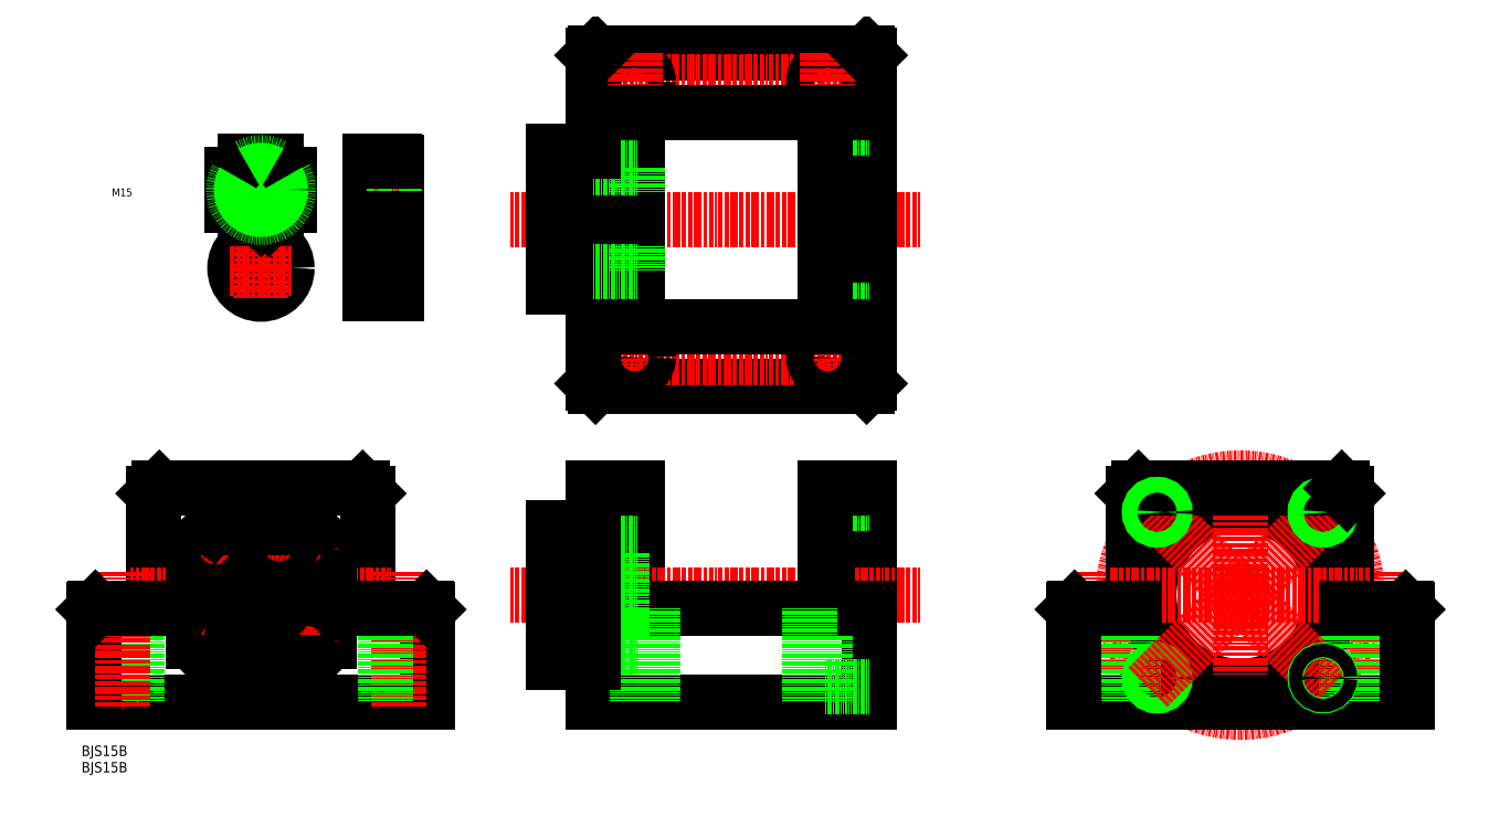
<metadata>
{"format":"dxf","ext":"dxf","renderer":"ezdxf+matplotlib","layout":"modelspace","background":"white","min_lineweight":24,"dpi":150}
</metadata>
<code>
0
SECTION
2
ENTITIES
0
LINE
8
CENTER
10
-485.8
20
238.4
30
0
11
-328.9
21
238.4
31
0
0
ARC
8
0
10
-431.3
20
203.4
30
0
40
6
50
180
51
270
0
ARC
8
0
10
-431.3
20
273.4
30
0
40
6
50
90
51
180
0
LINE
8
0
10
-453.3
20
174.4
30
0
11
-349.3
21
174.4
31
0
0
LINE
8
0
10
-453.3
20
302.4
30
0
11
-349.3
21
302.4
31
0
0
LINE
8
CENTER
10
-454.3
20
185.4
30
0
11
-348.3
21
185.4
31
0
0
LINE
8
CENTER
10
-454.3
20
291.4
30
0
11
-348.3
21
291.4
31
0
0
LINE
8
0
10
-437.3
20
197.4
30
0
11
-437.3
21
279.4
31
0
0
LINE
8
0
10
-469.3
20
212.4
30
0
11
-469.3
21
264.4
31
0
0
LINE
8
0
10
-454.3
20
301.4
30
0
11
-454.3
21
175.4
31
0
0
LINE
8
0
10
-469.3
20
212.4
30
0
11
-454.3
21
212.4
31
0
0
LINE
8
CENTER
10
-438.3
20
197.4
30
0
11
-438.3
21
174.4
31
0
0
LINE
8
0
10
-454.3
20
175.4
30
0
11
-453.3
21
174.4
31
0
0
CIRCLE
8
0
10
-438.3
20
185.4
30
0
40
5.25
0
LINE
8
0
10
-437.3
20
197.4
30
0
11
-454.3
21
197.4
31
0
0
LINE
8
0
10
-454.3
20
218.4
30
0
11
-437.3
21
218.4
31
0
0
LINE
8
0
10
-437.3
20
228.2
30
0
11
-437.3
21
218.4
31
0
0
LINE
8
0
10
-454.3
20
258.4
30
0
11
-437.3
21
258.4
31
0
0
LINE
8
0
10
-437.3
20
258.4
30
0
11
-437.3
21
248.6
31
0
0
LINE
8
0
10
-469.3
20
264.4
30
0
11
-454.3
21
264.4
31
0
0
CIRCLE
8
0
10
-438.3
20
291.4
30
0
40
5.25
0
LINE
8
CENTER
10
-438.3
20
302.4
30
0
11
-438.3
21
279.4
31
0
0
LINE
8
0
10
-437.3
20
279.4
30
0
11
-454.3
21
279.4
31
0
0
LINE
8
0
10
-453.3
20
302.4
30
0
11
-454.3
21
301.4
31
0
0
LINE
8
0
10
-348.3
20
301.4
30
0
11
-348.3
21
175.4
31
0
0
LINE
8
0
10
-431.3
20
197.4
30
0
11
-371.3
21
197.4
31
0
0
LINE
8
CENTER
10
-364.3
20
197.4
30
0
11
-364.3
21
174.4
31
0
0
CIRCLE
8
0
10
-364.3
20
185.4
30
0
40
5.25
0
LINE
8
0
10
-349.3
20
174.4
30
0
11
-348.3
21
175.4
31
0
0
LINE
8
0
10
-365.3
20
203.4
30
0
11
-348.3
21
203.4
31
0
0
LINE
8
0
10
-365.3
20
197.4
30
0
11
-348.3
21
197.4
31
0
0
ARC
8
0
10
-371.3
20
203.4
30
0
40
6
50
270
51
0
0
LINE
8
0
10
-431.3
20
279.4
30
0
11
-371.3
21
279.4
31
0
0
CIRCLE
8
0
10
-364.3
20
291.4
30
0
40
5.25
0
LINE
8
CENTER
10
-364.3
20
302.4
30
0
11
-364.3
21
279.4
31
0
0
LINE
8
0
10
-365.3
20
273.4
30
0
11
-348.3
21
273.4
31
0
0
LINE
8
0
10
-365.3
20
279.4
30
0
11
-348.3
21
279.4
31
0
0
ARC
8
0
10
-371.3
20
273.4
30
0
40
6
50
0
51
90
0
LINE
8
0
10
-349.3
20
302.4
30
0
11
-348.3
21
301.4
31
0
0
LINE
8
0
10
-622.6
20
133.2
30
0
11
-622.6
21
89.19
31
0
0
LINE
8
0
10
-540.6
20
133.2
30
0
11
-540.6
21
89.19
31
0
0
LINE
8
CENTER
10
-581.6
20
144.2
30
0
11
-581.6
21
51.19
31
0
0
TEXT
8
0
10
-650.5
20
32.43
30
0
40
4
1
BJS15B
7
STYLE3
0
LINE
8
CENTER
10
-631.6
20
94.19
30
0
11
-531.6
21
94.19
31
0
0
LINE
8
0
10
-645.6
20
53.19
30
0
11
-517.6
21
53.19
31
0
0
LINE
8
0
10
-629.4
20
89.19
30
0
11
-629.4
21
53.19
31
0
0
LINE
8
0
10
-639.9
20
89.19
30
0
11
-639.9
21
53.19
31
0
0
LINE
8
0
10
-645.6
20
88.69
30
0
11
-645.6
21
53.19
31
0
0
LINE
8
CENTER
10
-634.6
20
103.2
30
0
11
-634.6
21
51.19
31
0
0
LINE
8
0
10
-645.1
20
89.19
30
0
11
-622.6
21
89.19
31
0
0
LINE
8
0
10
-645.1
20
89.19
30
0
11
-645.6
21
88.69
31
0
0
LINE
8
0
10
-523.4
20
89.19
30
0
11
-523.4
21
53.19
31
0
0
LINE
8
0
10
-517.6
20
88.69
30
0
11
-517.6
21
53.19
31
0
0
LINE
8
CENTER
10
-528.6
20
103.2
30
0
11
-528.6
21
51.19
31
0
0
LINE
8
0
10
-533.9
20
89.19
30
0
11
-533.9
21
53.19
31
0
0
LINE
8
0
10
-540.6
20
89.19
30
0
11
-518.1
21
89.19
31
0
0
LINE
8
0
10
-518.1
20
89.19
30
0
11
-517.6
21
88.69
31
0
0
LINE
8
CENTER
10
-153
20
103.2
30
0
11
-153
21
51.19
31
0
0
LINE
8
CENTER
10
-259
20
103.2
30
0
11
-259
21
51.19
31
0
0
CIRCLE
8
CENTER
10
-206
20
94.19
30
0
40
45
0
CIRCLE
8
0
10
-206
20
94.19
30
0
40
35
0
LINE
8
0
10
-247
20
133.2
30
0
11
-247
21
89.19
31
0
0
LINE
8
0
10
-165
20
133.2
30
0
11
-165
21
89.19
31
0
0
LINE
8
CENTER
10
-206
20
144.2
30
0
11
-206
21
44.19
31
0
0
LINE
8
0
10
-620.6
20
135.2
30
0
11
-542.6
21
135.2
31
0
0
LINE
8
CENTER
10
-256
20
94.19
30
0
11
-156
21
94.19
31
0
0
LINE
8
0
10
-270
20
53.19
30
0
11
-142
21
53.19
31
0
0
LINE
8
0
10
-264.3
20
89.19
30
0
11
-264.3
21
53.19
31
0
0
LINE
8
0
10
-253.8
20
89.19
30
0
11
-253.8
21
53.19
31
0
0
LINE
8
0
10
-247
20
89.19
30
0
11
-247
21
53.19
31
0
0
LINE
8
0
10
-270
20
88.69
30
0
11
-270
21
53.19
31
0
0
LINE
8
0
10
-620.6
20
135.2
30
0
11
-622.6
21
133.2
31
0
0
LINE
8
0
10
-269.5
20
89.19
30
0
11
-247
21
89.19
31
0
0
LINE
8
0
10
-269.5
20
89.19
30
0
11
-270
21
88.69
31
0
0
CIRCLE
8
0
10
-237.8
20
62.37
30
0
40
2.5
0
CIRCLE
8
0
10
-237.8
20
62.37
30
0
40
3
0
LINE
8
CENTER
10
-241.4
20
58.83
30
0
11
-170.7
21
129.5
31
0
0
LINE
8
0
10
-158.3
20
89.19
30
0
11
-158.3
21
53.19
31
0
0
LINE
8
0
10
-147.8
20
89.19
30
0
11
-147.8
21
53.19
31
0
0
LINE
8
0
10
-165
20
89.19
30
0
11
-165
21
53.19
31
0
0
LINE
8
0
10
-142
20
88.69
30
0
11
-142
21
53.19
31
0
0
LINE
8
0
10
-542.6
20
135.2
30
0
11
-540.6
21
133.2
31
0
0
LINE
8
CENTER
10
-241.4
20
129.5
30
0
11
-170.7
21
58.83
31
0
0
CIRCLE
8
0
10
-174.2
20
62.37
30
0
40
3
0
CIRCLE
8
0
10
-174.2
20
62.37
30
0
40
2.5
0
LINE
8
0
10
-165
20
89.19
30
0
11
-142.5
21
89.19
31
0
0
LINE
8
0
10
-142.5
20
89.19
30
0
11
-142
21
88.69
31
0
0
LINE
8
0
10
-245
20
135.2
30
0
11
-167
21
135.2
31
0
0
LINE
8
0
10
-245
20
135.2
30
0
11
-247
21
133.2
31
0
0
CIRCLE
8
0
10
-237.8
20
126
30
0
40
2.5
0
CIRCLE
8
0
10
-237.8
20
126
30
0
40
3
0
CIRCLE
8
0
10
-174.2
20
126
30
0
40
2.5
0
CIRCLE
8
0
10
-174.2
20
126
30
0
40
3
0
LINE
8
0
10
-167
20
135.2
30
0
11
-165
21
133.2
31
0
0
LINE
8
0
10
-348.3
20
135.2
30
0
11
-348.3
21
53.19
31
0
0
LINE
8
0
10
-437.3
20
135.2
30
0
11
-437.3
21
89.19
31
0
0
LINE
8
CENTER
10
-485.8
20
94.19
30
0
11
-328.9
21
94.19
31
0
0
LINE
8
0
10
-454.3
20
53.19
30
0
11
-348.3
21
53.19
31
0
0
LINE
8
0
10
-365.3
20
59.19
30
0
11
-348.3
21
59.19
31
0
0
LINE
8
0
10
-454.3
20
135.2
30
0
11
-454.3
21
53.19
31
0
0
LINE
8
0
10
-454.3
20
135.2
30
0
11
-437.3
21
135.2
31
0
0
LINE
8
0
10
-365.3
20
129.2
30
0
11
-348.3
21
129.2
31
0
0
LINE
8
0
10
-365.3
20
135.2
30
0
11
-348.3
21
135.2
31
0
0
LINE
8
0
10
-437.3
20
89.19
30
0
11
-437.3
21
53.19
31
0
0
LINE
8
0
10
-365.3
20
135.2
30
0
11
-365.3
21
89.19
31
0
0
LINE
8
0
10
-365.3
20
89.19
30
0
11
-365.3
21
53.19
31
0
0
LINE
8
0
10
-365.3
20
279.4
30
0
11
-365.3
21
197.4
31
0
0
TEXT
8
0
10
-650.5
20
26.12
30
0
40
4
1
BJS15B
7
STYLE3
0
LINE
8
0
10
-348.3
20
89.19
30
0
11
-454.3
21
89.19
31
0
0
TEXT
8
0
10
-638.9
20
247.3
30
0
40
3
1
M15
0
LINE
8
0
10
-431.3
20
89.19
30
0
11
-431.3
21
53.19
31
0
0
LINE
8
0
10
-371.3
20
89.19
30
0
11
-371.3
21
53.19
31
0
0
LINE
8
0
10
-529.6
20
209.7
30
0
11
-539.6
21
209.7
31
0
0
LINE
8
0
10
-539.6
20
212.2
30
0
11
-529.6
21
212.2
31
0
0
CIRCLE
8
0
10
-581.6
20
219.7
30
0
40
7.5
0
LINE
8
0
10
-529.6
20
229.7
30
0
11
-539.6
21
229.7
31
0
0
LINE
8
0
10
-539.6
20
227.2
30
0
11
-529.6
21
227.2
31
0
0
LINE
8
CENTER
10
-540.9
20
219.7
30
0
11
-528.4
21
219.7
31
0
0
LINE
8
0
10
-539.6
20
229.7
30
0
11
-539.6
21
209.7
31
0
0
LINE
8
0
10
-529.6
20
209.7
30
0
11
-529.6
21
229.7
31
0
0
CIRCLE
8
0
10
-581.6
20
219.7
30
0
40
10
0
LINE
8
CENTER
10
-569.9
20
219.7
30
0
11
-593.4
21
219.7
31
0
0
LINE
8
CENTER
10
-581.6
20
231.5
30
0
11
-581.6
21
208
31
0
0
LINE
8
0
10
-461.3
20
104.7
30
0
11
-469.3
21
104.7
31
0
0
LINE
8
0
10
-461.3
20
83.69
30
0
11
-469.3
21
83.69
31
0
0
LINE
8
0
10
-461.3
20
94.19
30
0
11
-461.3
21
78.19
31
0
0
LINE
8
0
10
-461.3
20
94.19
30
0
11
-461.3
21
110.2
31
0
0
LINE
8
0
10
-587.6
20
260.7
30
0
11
-575.7
21
260.7
31
0
0
LINE
8
0
10
-570.6
20
255.6
30
0
11
-570.6
21
243.8
31
0
0
LINE
8
0
10
-578.7
20
238.7
30
0
11
-578.7
21
238.7
31
0
0
LINE
8
0
10
-581.6
20
238.7
30
0
11
-581.6
21
238.7
31
0
0
ARC
8
0
10
-581.6
20
249.7
30
0
40
12.5
50
298.4
51
331.6
0
LINE
8
0
10
-592.6
20
243.8
30
0
11
-592.6
21
255.6
31
0
0
ARC
8
0
10
-581.6
20
249.7
30
0
40
12.5
50
208.4
51
241.6
0
LINE
8
CENTER
10
-596.3
20
249.7
30
0
11
-567
21
249.7
31
0
0
LINE
8
0
10
-575.7
20
238.7
30
0
11
-587.6
21
238.7
31
0
0
LINE
8
CENTER
10
-581.6
20
235.1
30
0
11
-581.6
21
264.4
31
0
0
CIRCLE
8
0
10
-581.6
20
249.7
30
0
40
7
0
CIRCLE
8
0
10
-581.6
20
249.7
30
0
40
7.5
0
CIRCLE
8
0
10
-581.6
20
249.7
30
0
40
10.5
0
ARC
8
0
10
-581.6
20
249.7
30
0
40
12.5
50
28.36
51
61.64
0
ARC
8
0
10
-581.6
20
249.7
30
0
40
12.5
50
118.4
51
151.6
0
LINE
8
0
10
-539.6
20
260.7
30
0
11
-539.6
21
238.7
31
0
0
LINE
8
0
10
-530.5
20
256.7
30
0
11
-529.6
21
257.2
31
0
0
LINE
8
0
10
-529.6
20
260.2
30
0
11
-530.6
21
260.2
31
0
0
LINE
8
0
10
-530.6
20
260.7
30
0
11
-530.6
21
260.2
31
0
0
LINE
8
0
10
-530.5
20
242.7
30
0
11
-529.6
21
242.2
31
0
0
LINE
8
0
10
-530.6
20
239.2
30
0
11
-529.6
21
239.2
31
0
0
LINE
8
0
10
-530.6
20
239.2
30
0
11
-530.6
21
238.7
31
0
0
LINE
8
0
10
-529.6
20
260.2
30
0
11
-529.6
21
239.2
31
0
0
LINE
8
0
10
-530.5
20
256.7
30
0
11
-530.5
21
242.7
31
0
0
LINE
8
0
10
-529.6
20
242.2
30
0
11
-539.6
21
242.2
31
0
0
LINE
8
CENTER
10
-528.6
20
249.7
30
0
11
-540.6
21
249.7
31
0
0
LINE
8
0
10
-530.5
20
242.7
30
0
11
-539.6
21
242.7
31
0
0
LINE
8
0
10
-529.6
20
257.2
30
0
11
-539.6
21
257.2
31
0
0
LINE
8
0
10
-530.5
20
256.7
30
0
11
-539.6
21
256.7
31
0
0
LINE
8
0
10
-530.6
20
260.7
30
0
11
-539.6
21
260.7
31
0
0
LINE
8
0
10
-539.6
20
238.7
30
0
11
-530.6
21
238.7
31
0
0
CIRCLE
8
0
10
-564
20
111.9
30
0
40
2.75
0
LINE
8
0
10
-560.7
20
89.11
30
0
11
-563.3
21
90.05
31
0
0
LINE
8
0
10
-562.4
20
84.64
30
0
11
-560.3
21
86.4
31
0
0
LINE
8
0
10
-560.3
20
86.4
30
0
11
-560.7
21
89.11
31
0
0
LINE
8
0
10
-565.4
20
88.29
30
0
11
-565
21
85.58
31
0
0
LINE
8
0
10
-563.3
20
90.05
30
0
11
-565.4
21
88.29
31
0
0
LINE
8
CENTER
10
-557.5
20
85.38
30
0
11
-568.3
21
89.31
31
0
0
LINE
8
0
10
-565
20
85.58
30
0
11
-562.4
21
84.64
31
0
0
CIRCLE
8
0
10
-564
20
76.51
30
0
40
2.75
0
ARC
8
CENTER
10
-581.6
20
94.19
30
0
40
20
50
323.5
51
356.5
0
CIRCLE
8
0
10
-562.9
20
87.34
30
0
40
4.75
0
LINE
8
0
10
-555.6
20
112
30
0
11
-555.6
21
76.4
31
0
0
ARC
8
0
10
-581.6
20
94.19
30
0
40
31.5
50
34.37
51
55.63
0
ARC
8
CENTER
10
-581.6
20
94.19
30
0
40
25
50
30.64
51
59.36
0
LINE
8
CENTER
10
-559.6
20
116.3
30
0
11
-568.4
21
107.4
31
0
0
CIRCLE
8
0
10
-564
20
111.9
30
0
40
4.75
0
ARC
8
0
10
-581.6
20
94.19
30
0
40
31.5
50
304.4
51
325.6
0
ARC
8
CENTER
10
-581.6
20
94.19
30
0
40
25
50
300.6
51
329.4
0
LINE
8
CENTER
10
-559.6
20
72.09
30
0
11
-568.4
21
80.93
31
0
0
CIRCLE
8
0
10
-564
20
76.51
30
0
40
4.75
0
LINE
8
0
10
-573.9
20
115.6
30
0
11
-576.6
21
115.1
31
0
0
LINE
8
0
10
-573
20
110.9
30
0
11
-572.1
21
113.5
31
0
0
LINE
8
0
10
-577.5
20
112.5
30
0
11
-575.7
21
110.4
31
0
0
LINE
8
0
10
-575.7
20
110.4
30
0
11
-573
21
110.9
31
0
0
LINE
8
0
10
-598.3
20
102.8
30
0
11
-600.9
21
103.7
31
0
0
LINE
8
0
10
-597.9
20
100.1
30
0
11
-598.3
21
102.8
31
0
0
LINE
8
0
10
-600
20
98.32
30
0
11
-597.9
21
100.1
31
0
0
LINE
8
0
10
-587.5
20
77.98
30
0
11
-590.3
21
77.5
31
0
0
LINE
8
0
10
-590.3
20
77.5
30
0
11
-591.2
21
74.91
31
0
0
ARC
8
CENTER
10
-581.6
20
94.19
30
0
40
20
50
233.5
51
266.5
0
LINE
8
0
10
-585.8
20
75.87
30
0
11
-587.5
21
77.98
31
0
0
LINE
8
0
10
-586.7
20
73.28
30
0
11
-585.8
21
75.87
31
0
0
CIRCLE
8
0
10
-581.6
20
94.19
30
0
40
10.5
0
CIRCLE
8
0
10
-581.6
20
94.19
30
0
40
7.5
0
LINE
8
0
10
-603
20
102
30
0
11
-602.5
21
99.26
31
0
0
LINE
8
0
10
-607.6
20
112
30
0
11
-607.6
21
76.4
31
0
0
ARC
8
CENTER
10
-581.6
20
94.19
30
0
40
20
50
143.5
51
176.5
0
LINE
8
CENTER
10
-605.8
20
103
30
0
11
-595
21
99.06
31
0
0
CIRCLE
8
0
10
-600.4
20
101
30
0
40
4.75
0
CIRCLE
8
0
10
-599.3
20
76.51
30
0
40
2.75
0
LINE
8
0
10
-600.9
20
103.7
30
0
11
-603
21
102
31
0
0
LINE
8
0
10
-602.5
20
99.26
30
0
11
-600
21
98.32
31
0
0
CIRCLE
8
0
10
-599.3
20
111.9
30
0
40
2.75
0
LINE
8
0
10
-572.1
20
113.5
30
0
11
-573.9
21
115.6
31
0
0
LINE
8
CENTER
10
-572.8
20
118.4
30
0
11
-576.8
21
107.6
31
0
0
ARC
8
CENTER
10
-581.6
20
94.19
30
0
40
25
50
120.6
51
149.4
0
LINE
8
CENTER
10
-603.7
20
116.3
30
0
11
-594.9
21
107.4
31
0
0
CIRCLE
8
0
10
-599.3
20
111.9
30
0
40
4.75
0
ARC
8
0
10
-581.6
20
94.19
30
0
40
31.5
50
124.4
51
145.6
0
LINE
8
0
10
-576.6
20
115.1
30
0
11
-577.5
21
112.5
31
0
0
LINE
8
0
10
-454.3
20
120.2
30
0
11
-469.3
21
120.2
31
0
0
LINE
8
0
10
-443.3
20
110.2
30
0
11
-461.3
21
110.2
31
0
0
LINE
8
0
10
-443.3
20
101.7
30
0
11
-461.3
21
101.7
31
0
0
LINE
8
0
10
-443.3
20
94.19
30
0
11
-443.3
21
110.2
31
0
0
LINE
8
0
10
-454.3
20
112
30
0
11
-469.3
21
112
31
0
0
LINE
8
0
10
-443.3
20
86.69
30
0
11
-461.3
21
86.69
31
0
0
LINE
8
0
10
-443.3
20
78.19
30
0
11
-461.3
21
78.19
31
0
0
LINE
8
0
10
-454.3
20
76.4
30
0
11
-469.3
21
76.4
31
0
0
LINE
8
0
10
-443.3
20
94.19
30
0
11
-443.3
21
78.19
31
0
0
LINE
8
0
10
-437.3
20
83.69
30
0
11
-443.3
21
83.69
31
0
0
LINE
8
0
10
-454.3
20
74.19
30
0
11
-437.3
21
74.19
31
0
0
LINE
8
0
10
-454.3
20
114.2
30
0
11
-437.3
21
114.2
31
0
0
LINE
8
0
10
-437.3
20
104.7
30
0
11
-443.3
21
104.7
31
0
0
LINE
8
0
10
-454.3
20
68.19
30
0
11
-469.3
21
68.19
31
0
0
LINE
8
0
10
-469.3
20
68.19
30
0
11
-469.3
21
120.2
31
0
0
LINE
8
0
10
-454.3
20
68.19
30
0
11
-454.3
21
120.2
31
0
0
LINE
8
CENTER
10
-590.5
20
69.99
30
0
11
-586.5
21
80.79
31
0
0
LINE
8
0
10
-591.2
20
74.91
30
0
11
-589.4
21
72.81
31
0
0
LINE
8
0
10
-589.4
20
72.81
30
0
11
-586.7
21
73.28
31
0
0
ARC
8
0
10
-581.6
20
94.19
30
0
40
31.5
50
214.4
51
235.6
0
ARC
8
CENTER
10
-581.6
20
94.19
30
0
40
25
50
210.6
51
239.4
0
LINE
8
CENTER
10
-603.7
20
72.09
30
0
11
-594.9
21
80.93
31
0
0
CIRCLE
8
0
10
-599.3
20
76.51
30
0
40
4.75
0
CIRCLE
8
0
10
-588.5
20
75.39
30
0
40
4.75
0
ARC
8
CENTER
10
-581.6
20
94.19
30
0
40
20
50
53.47
51
86.53
0
CIRCLE
8
0
10
-574.8
20
113
30
0
40
4.75
0
LINE
8
0
10
-563.9
20
68.19
30
0
11
-599.4
21
68.19
31
0
0
LINE
8
0
10
-599.4
20
120.2
30
0
11
-563.9
21
120.2
31
0
0
ENDSEC
0
EOF

</code>
